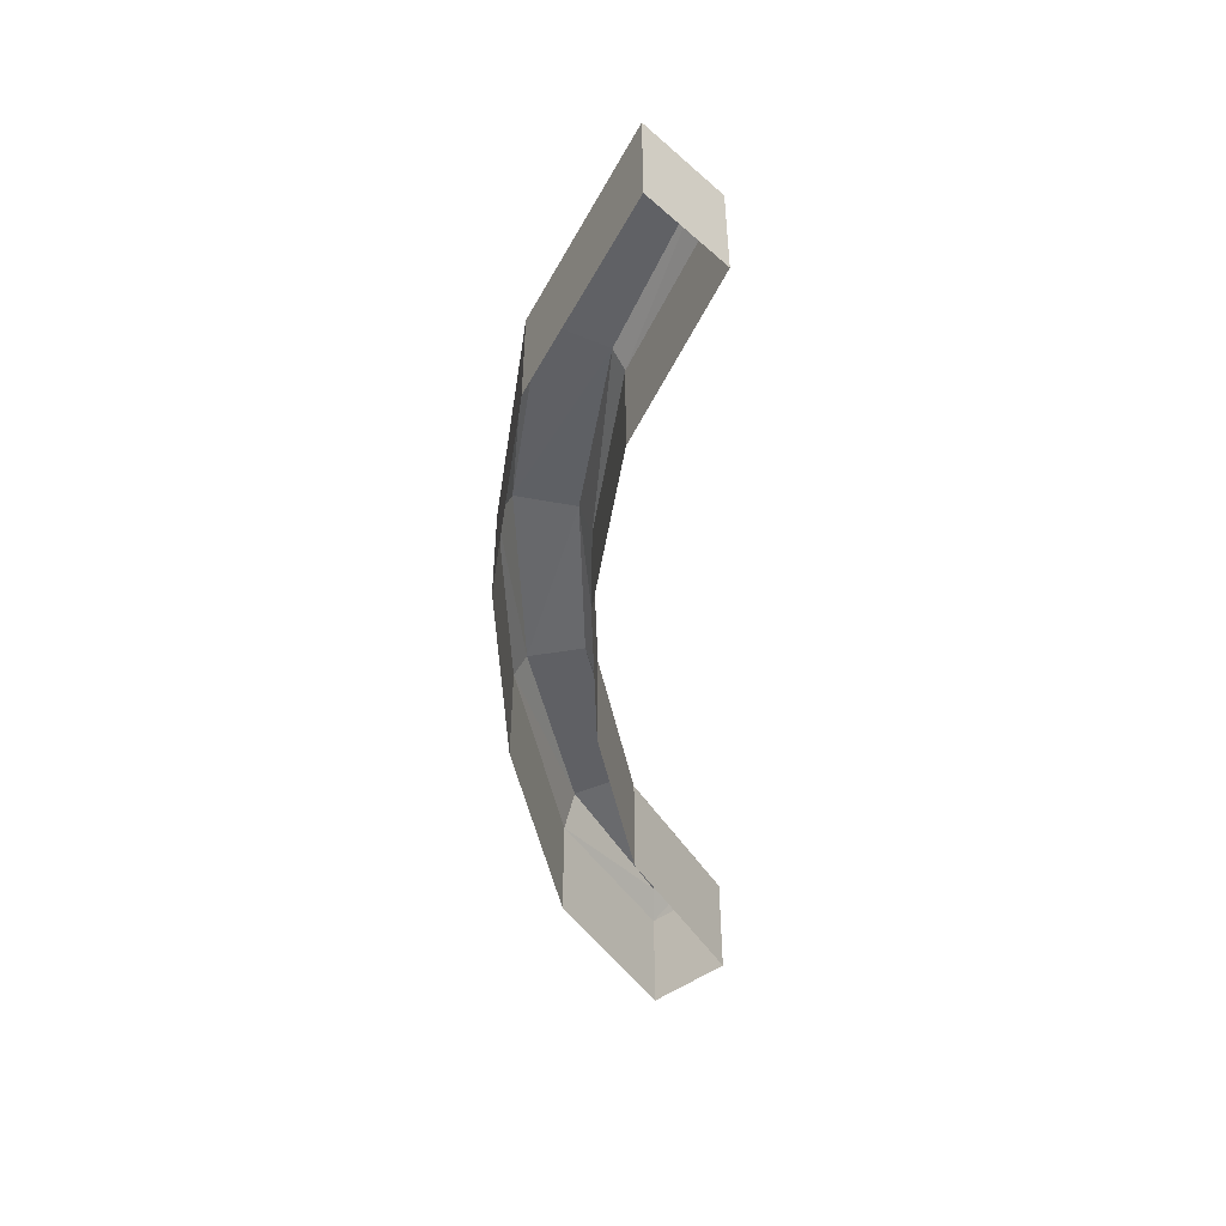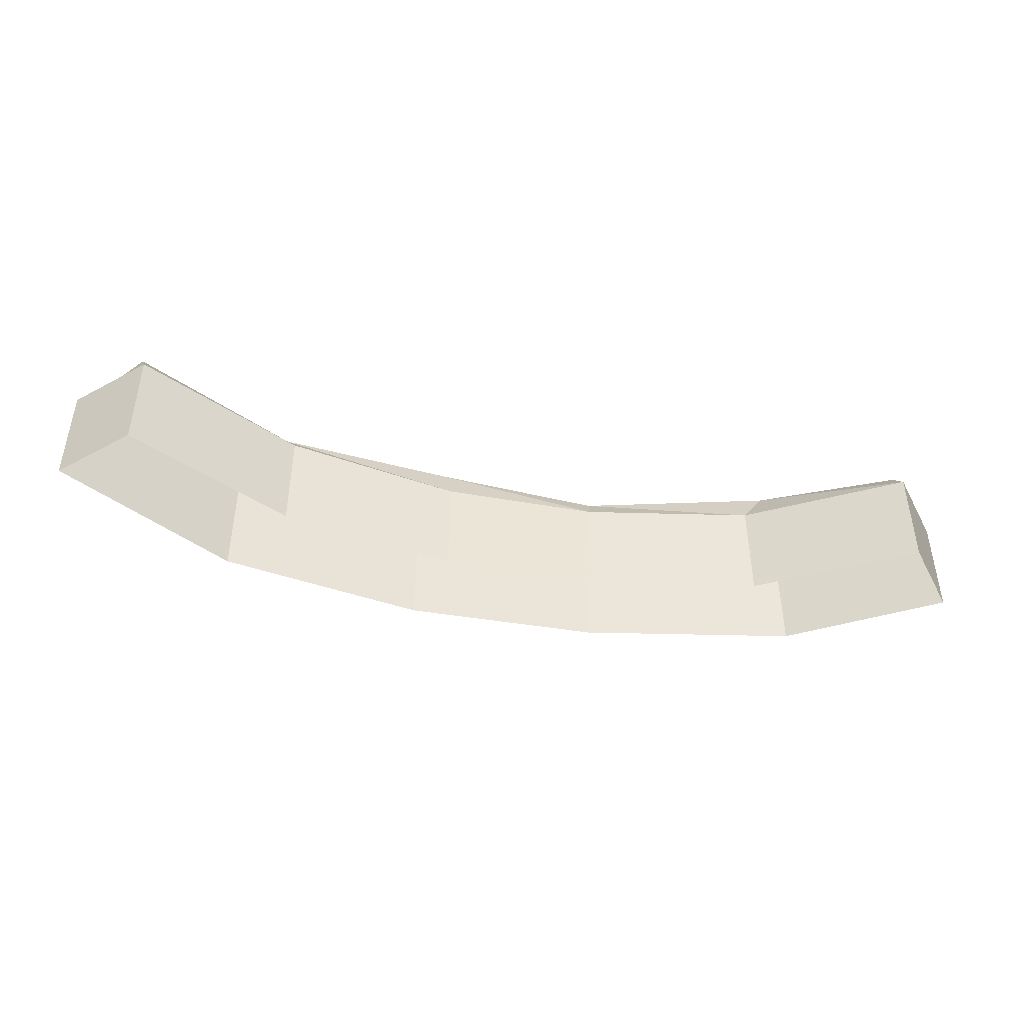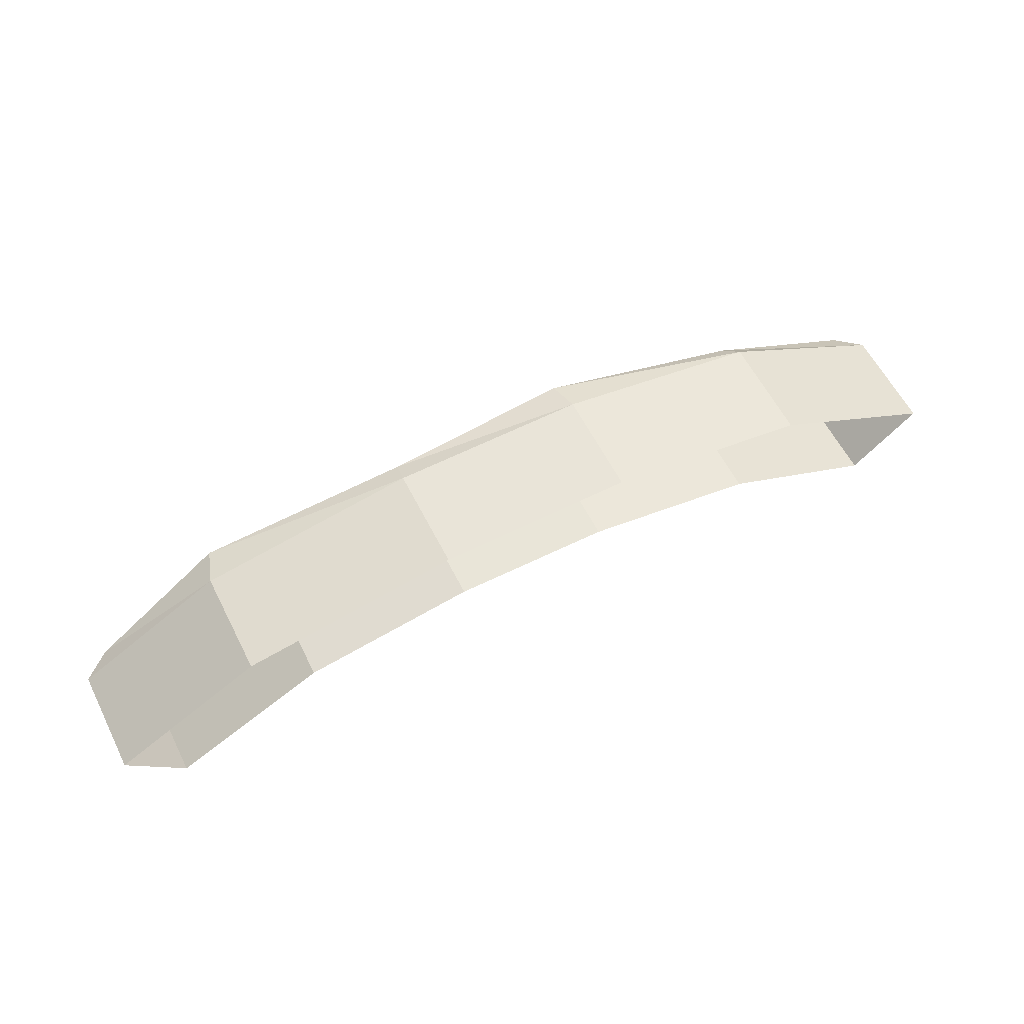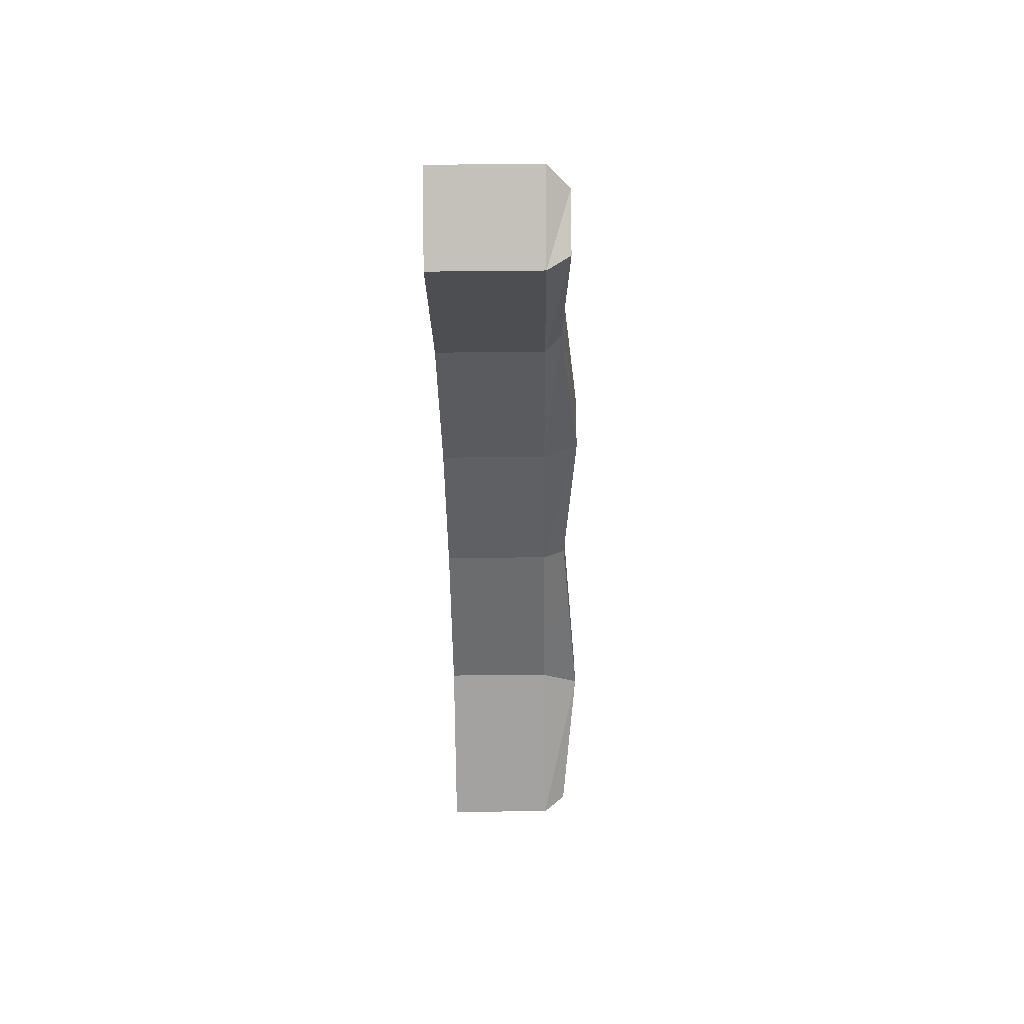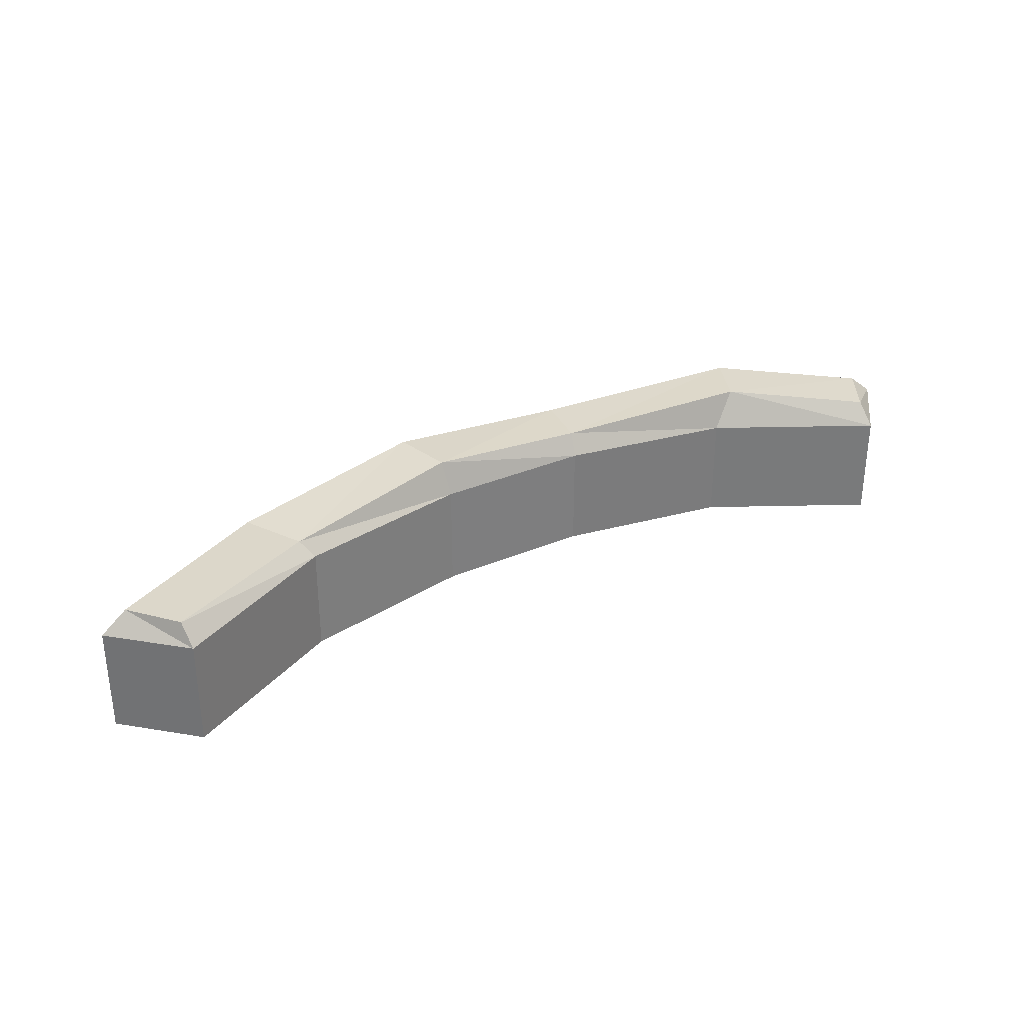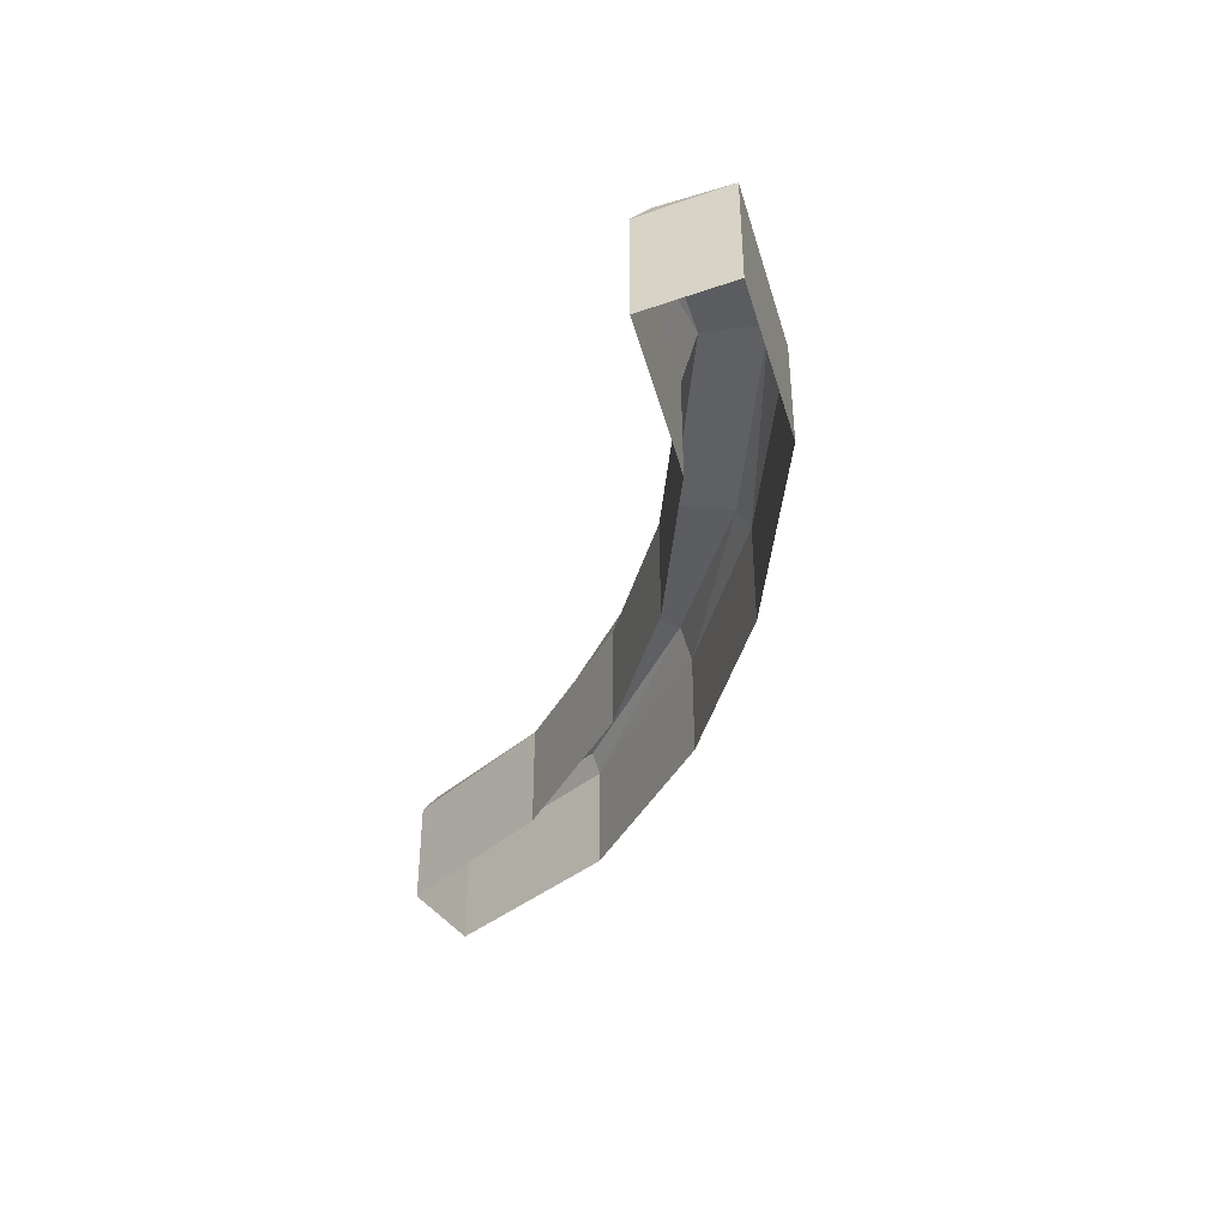
<metadata>
{"format":"obj","ext":"obj","renderer":"f3d","projection":"perspective","resolution":1024,"background":"white","views":[{"elev":-48.5,"azim":91.8,"up":"+Y"},{"elev":-44.4,"azim":168.3,"up":"+Y"},{"elev":59.9,"azim":-26.9,"up":"+Z"},{"elev":-43.7,"azim":90.7,"up":"+Z"},{"elev":32.1,"azim":149.1,"up":"+Y"},{"elev":-39.4,"azim":-104.8,"up":"+Y"}]}
</metadata>
<code>
o Sandbag
v -12.39 0 -0.6257
v -10.93 0 -2.484
v -6.809 0 -0.1968
v -2.222 0 0.6024
v 1.977 0 0.5864
v 6.669 0 -0.3369
v 11.07 0 -2.545
v 12.82 0 -0.8449
v 8.08 0 1.82
v 2.577 0 2.831
v -2.626 0 2.765
v -8.398 0 1.743
v -12.39 2.829 -0.6257
v -10.93 2.829 -2.484
v -6.809 2.829 -0.1968
v -2.222 2.829 0.6024
v 1.977 2.829 0.5864
v 6.669 2.829 -0.3369
v 11.07 2.829 -2.545
v 12.82 2.829 -0.8449
v 8.08 2.829 1.82
v 2.577 2.829 2.831
v -2.626 2.829 2.765
v -8.398 2.829 1.743
v -11.68 3.414 -0.6464
v -10.88 3.414 -1.97
v -7.438 3.804 0.03565
v -2.302 3.414 0.9298
v 2.074 3.74 0.9133
v 6.982 3.255 -0.05547
v 11.16 3.414 -2.125
v 12.16 3.414 -0.8973
v 7.785 3.255 1.539
v 2.464 3.74 2.503
v -2.536 3.414 2.438
v -8.083 3.804 1.46
f 1 13 14
f 14 2 1
f 2 14 15
f 15 3 2
f 3 15 16
f 16 4 3
f 4 16 17
f 17 5 4
f 5 17 18
f 18 6 5
f 6 18 19
f 19 7 6
f 7 19 20
f 20 8 7
f 8 20 21
f 21 9 8
f 9 21 22
f 22 10 9
f 10 22 23
f 23 11 10
f 11 23 24
f 24 12 11
f 12 24 13
f 13 1 12
f 33 32 31
f 31 30 33
f 26 14 13
f 13 25 26
f 27 15 14
f 14 26 27
f 28 16 15
f 15 27 28
f 29 17 16
f 16 28 29
f 30 18 17
f 17 29 30
f 31 19 18
f 18 30 31
f 32 20 19
f 19 31 32
f 33 21 20
f 20 32 33
f 34 22 21
f 21 33 34
f 35 23 22
f 22 34 35
f 36 24 23
f 23 35 36
f 25 13 24
f 24 36 25
f 27 26 25
f 25 36 27
f 28 27 36
f 36 35 28
f 29 28 35
f 35 34 29
f 30 29 34
f 34 33 30

</code>
